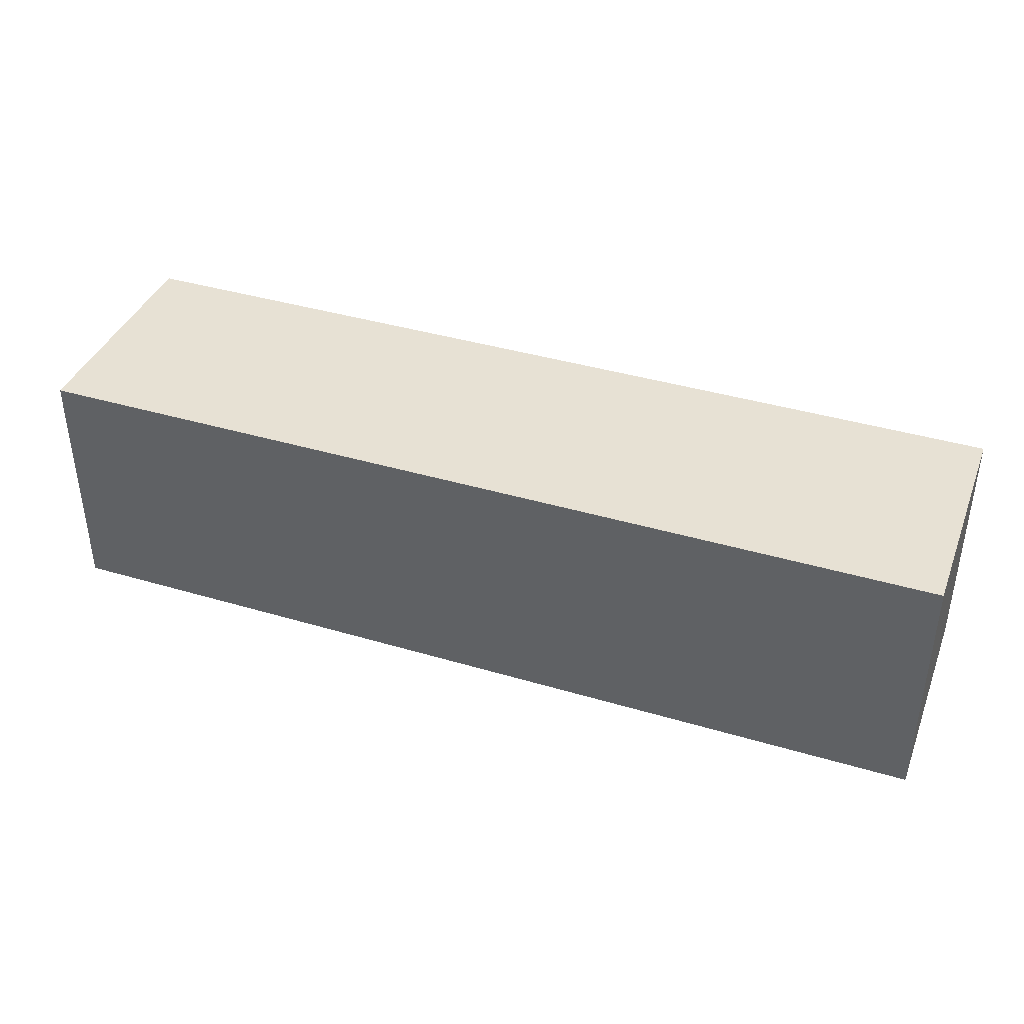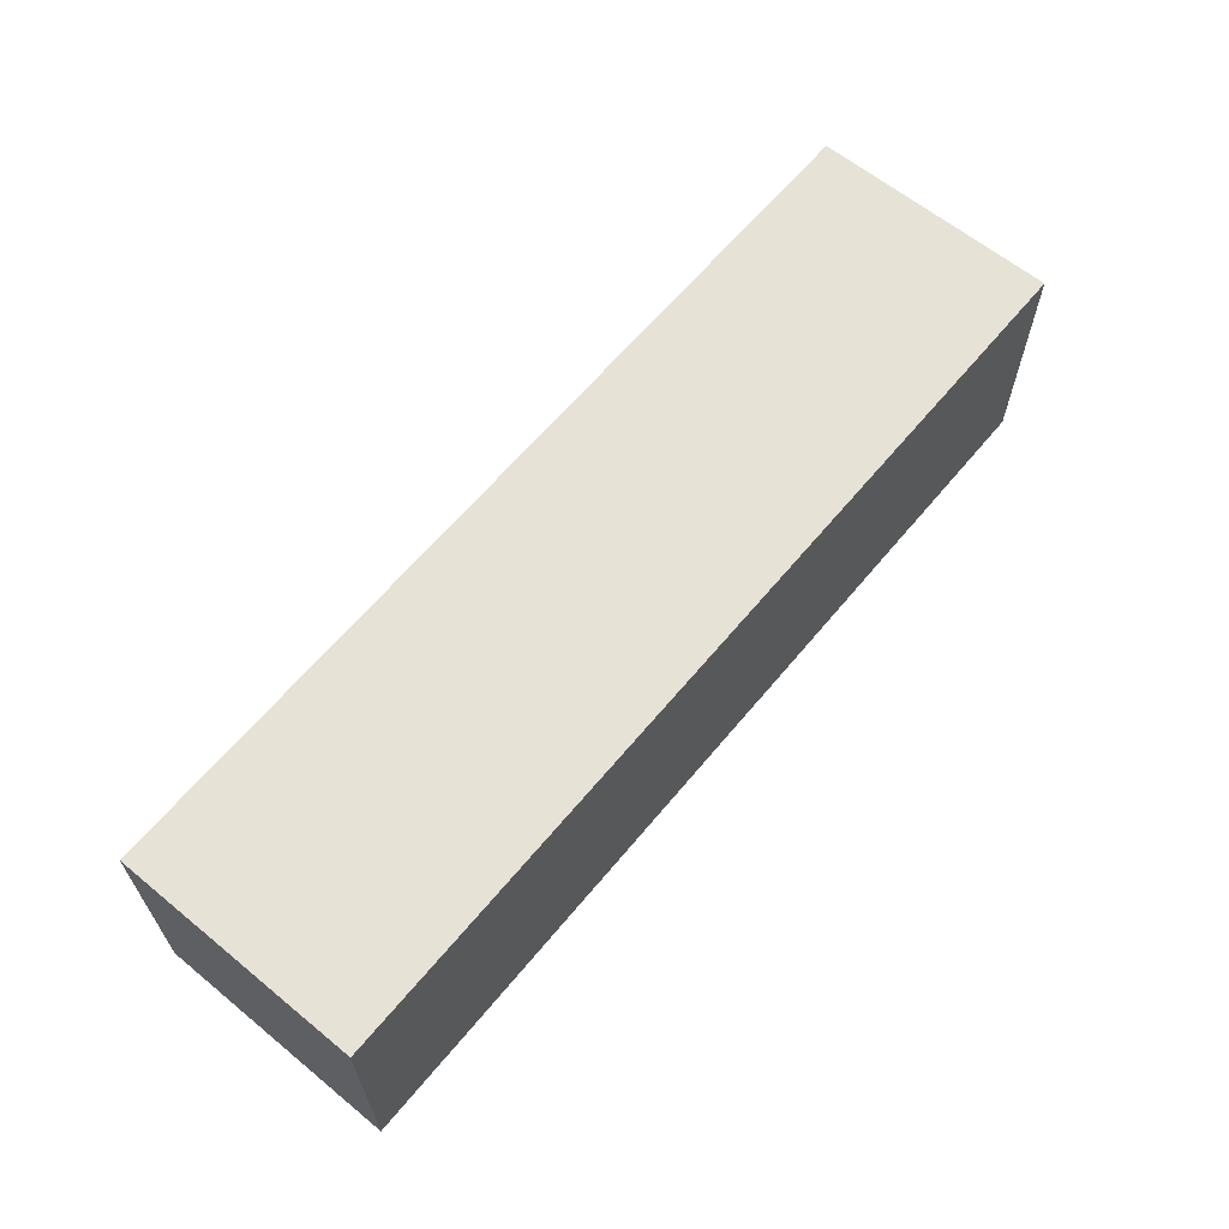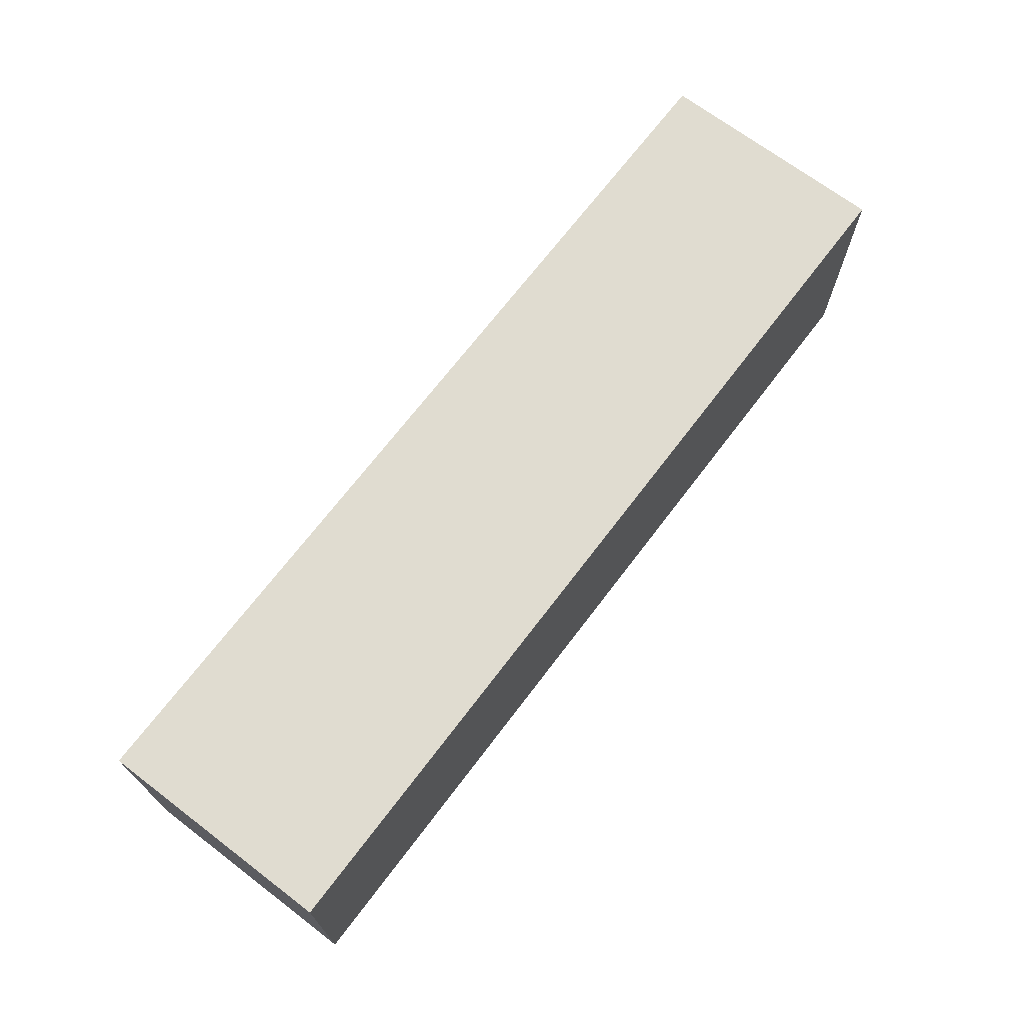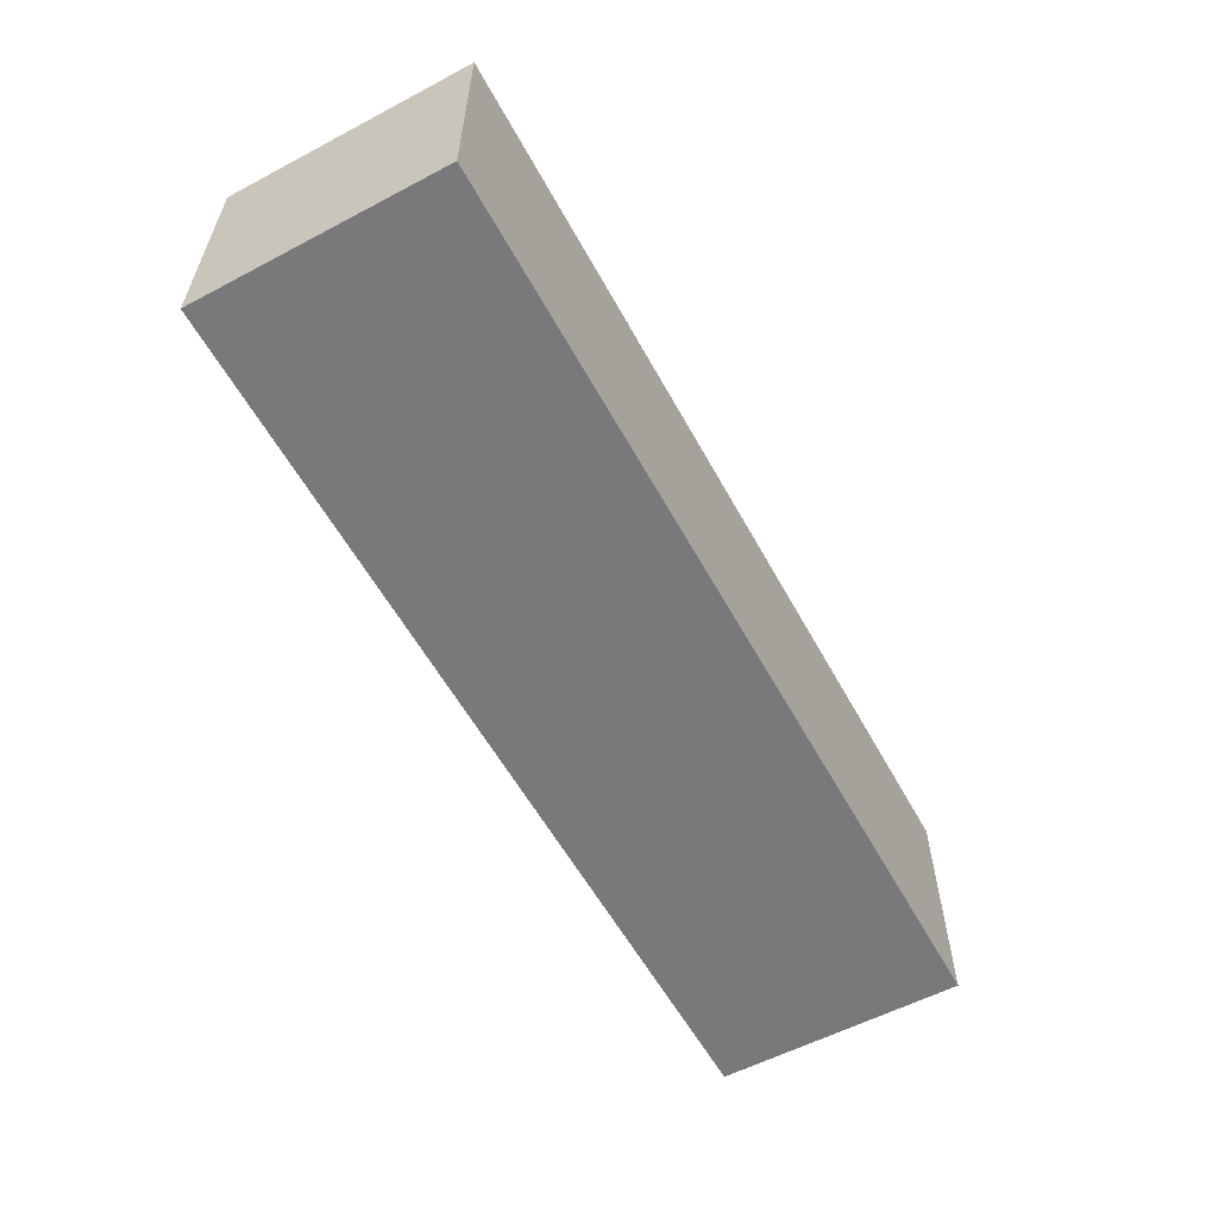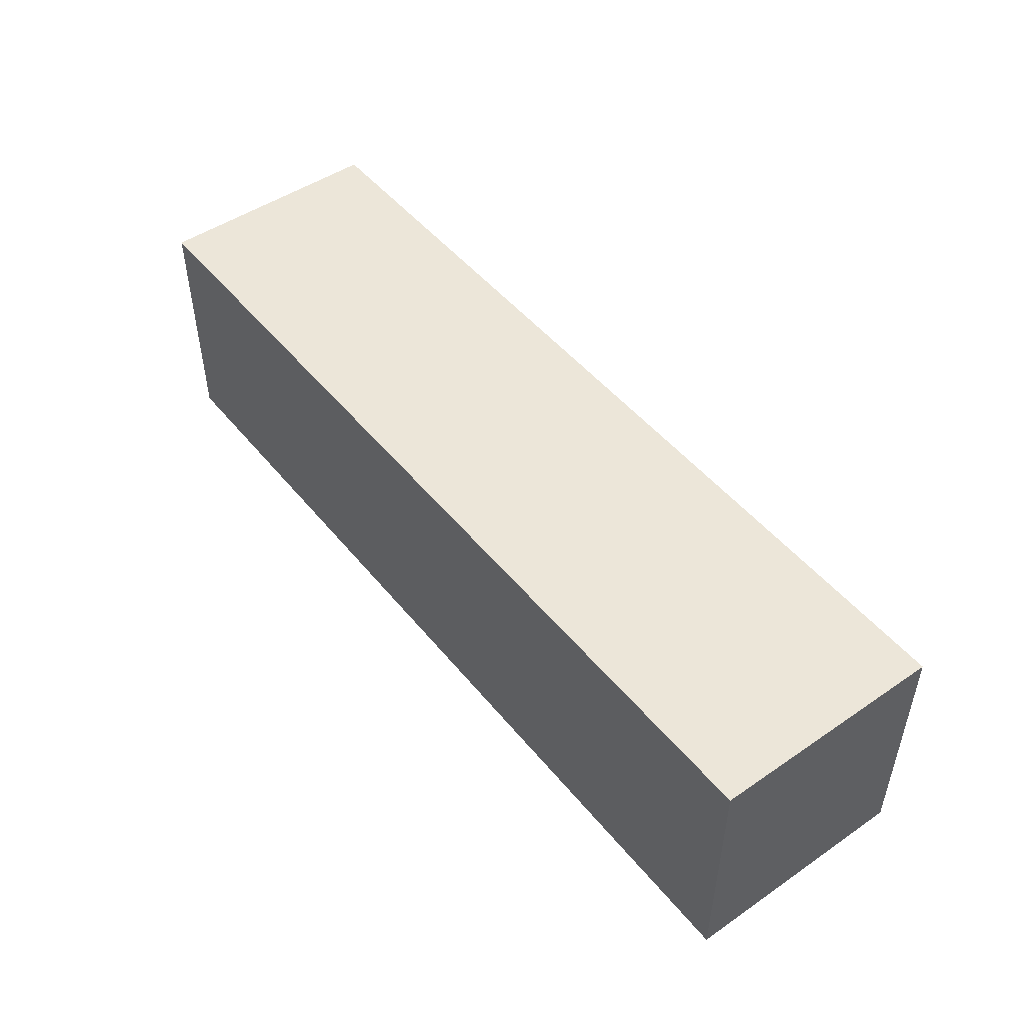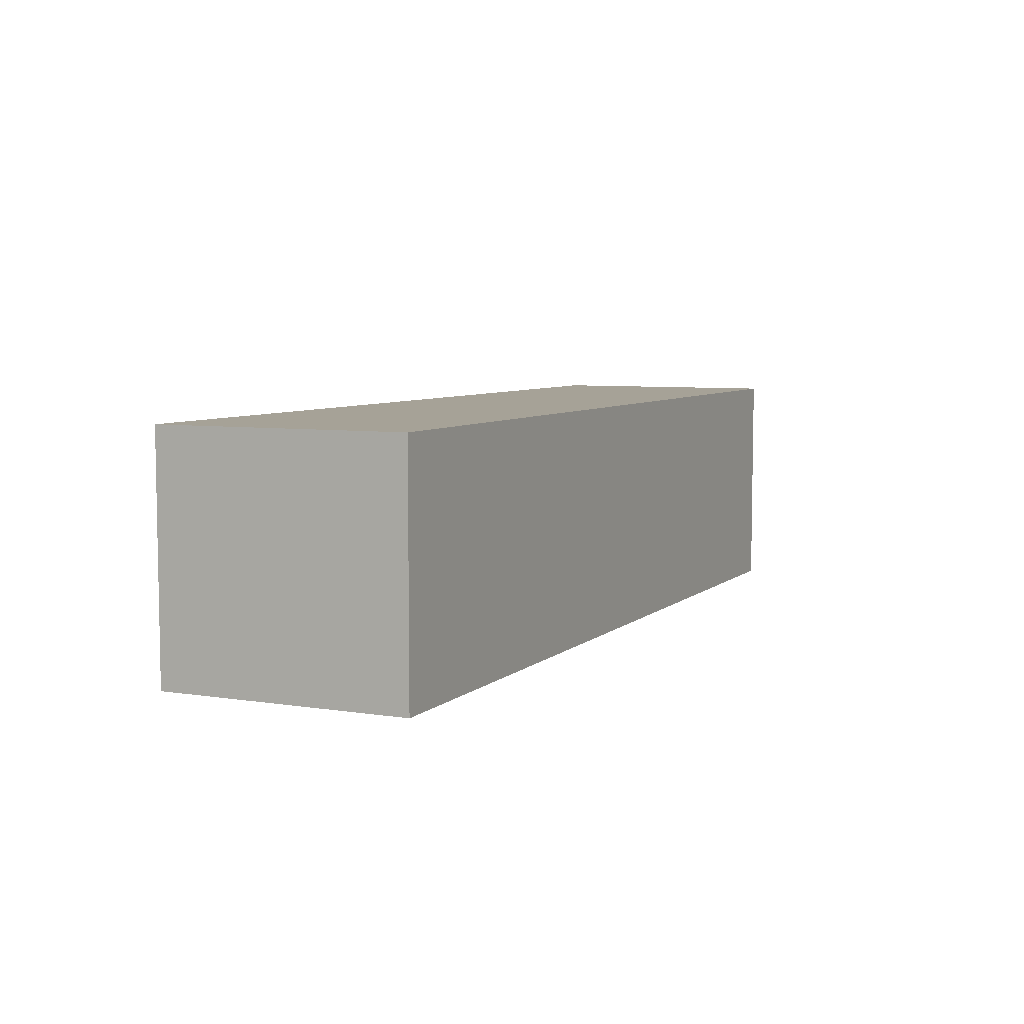
<metadata>
{"format":"obj","ext":"obj","renderer":"f3d","projection":"perspective","resolution":1024,"background":"white","views":[{"elev":39.5,"azim":-159.7,"up":"+Z"},{"elev":63.0,"azim":129.6,"up":"+Y"},{"elev":69.7,"azim":-52.8,"up":"+Z"},{"elev":-57.9,"azim":-61.4,"up":"+Y"},{"elev":48.6,"azim":52.7,"up":"+Z"},{"elev":6.4,"azim":-64.9,"up":"+Y"}]}
</metadata>
<code>
g COL_CircularPlatform01_MO2
v -3.452 -1.751 0.9248
v -3.452 0 0.9248
v 3.452 0 0.9248
v 3.452 -1.751 0.9248
v -3.452 0 0.9248
v -3.452 0 -0.9248
v 3.452 0 -0.9248
v 3.452 0 0.9248
v -3.452 0 -0.9248
v -3.452 -1.751 -0.9248
v 3.452 -1.751 -0.9248
v 3.452 0 -0.9248
v -3.452 -1.751 -0.9248
v -3.452 -1.751 0.9248
v 3.452 -1.751 0.9248
v 3.452 -1.751 -0.9248
v 3.452 -1.751 0.9248
v 3.452 0 0.9248
v 3.452 0 -0.9248
v 3.452 -1.751 -0.9248
v -3.452 -1.751 -0.9248
v -3.452 0 -0.9248
v -3.452 0 0.9248
v -3.452 -1.751 0.9248
g COL_CircularPlatform01_MO2_0
f 3 2 1
f 4 3 1
f 7 6 5
f 8 7 5
f 11 10 9
f 12 11 9
f 15 14 13
f 16 15 13
f 19 18 17
f 20 19 17
f 23 22 21
f 24 23 21

</code>
